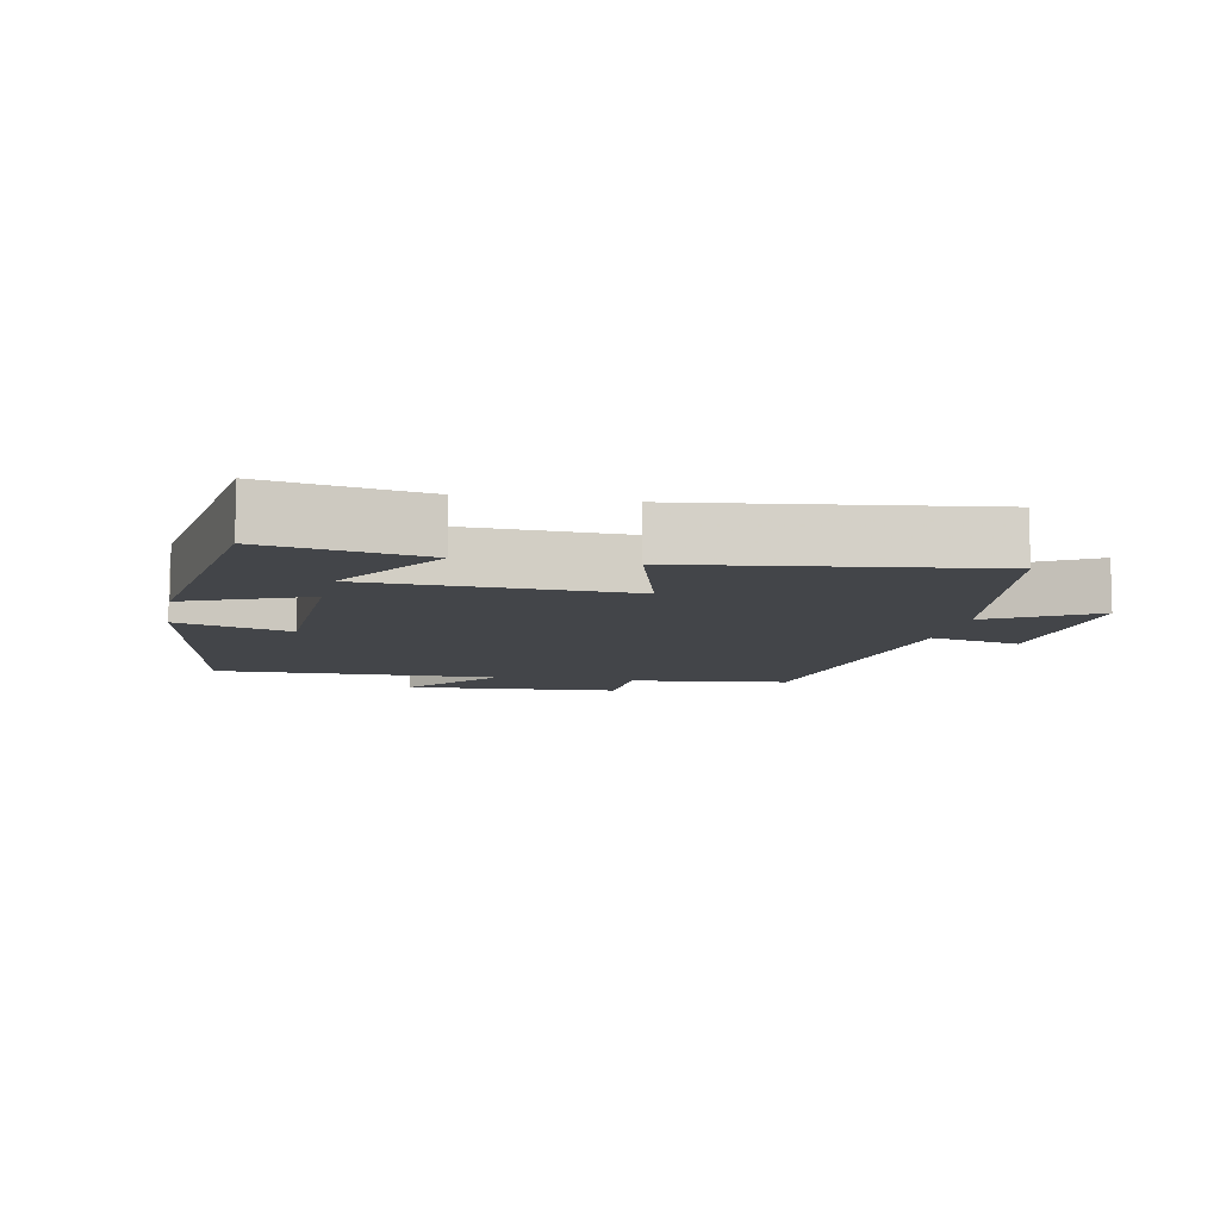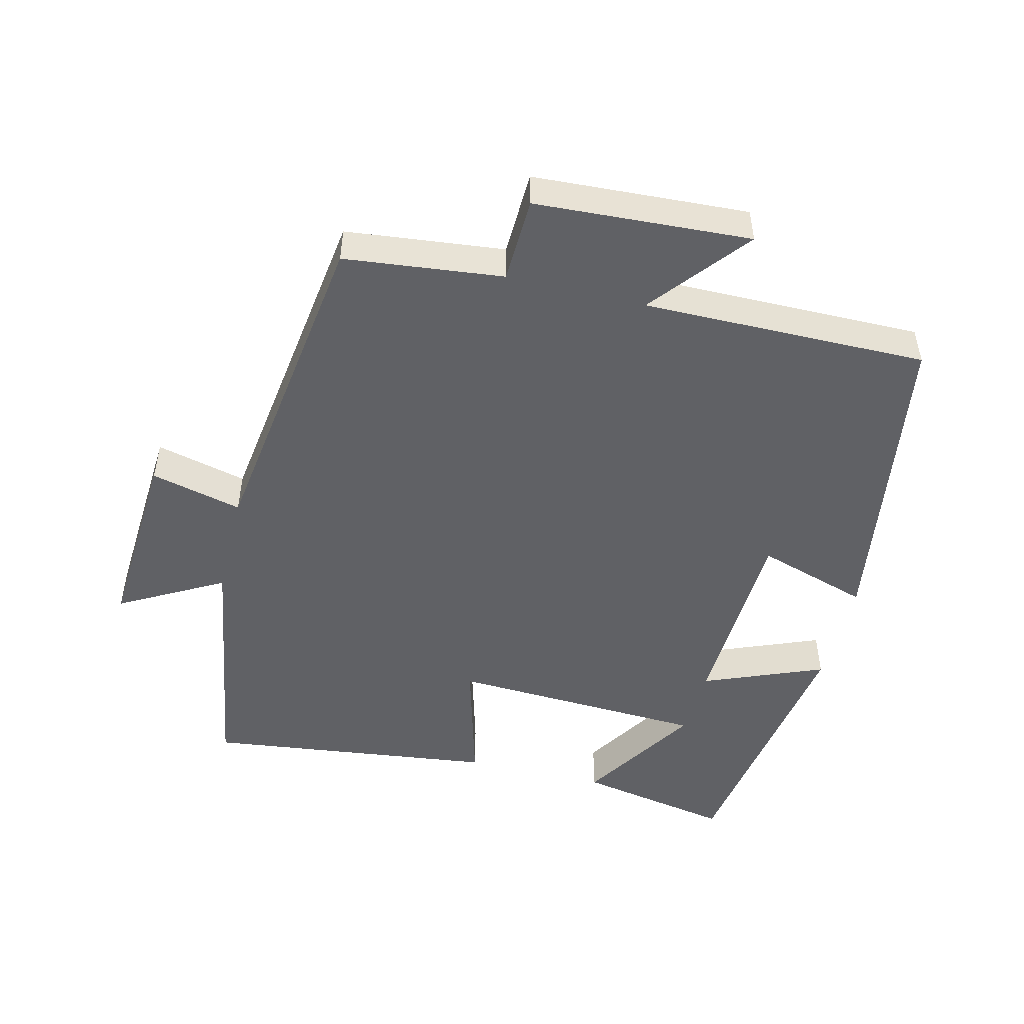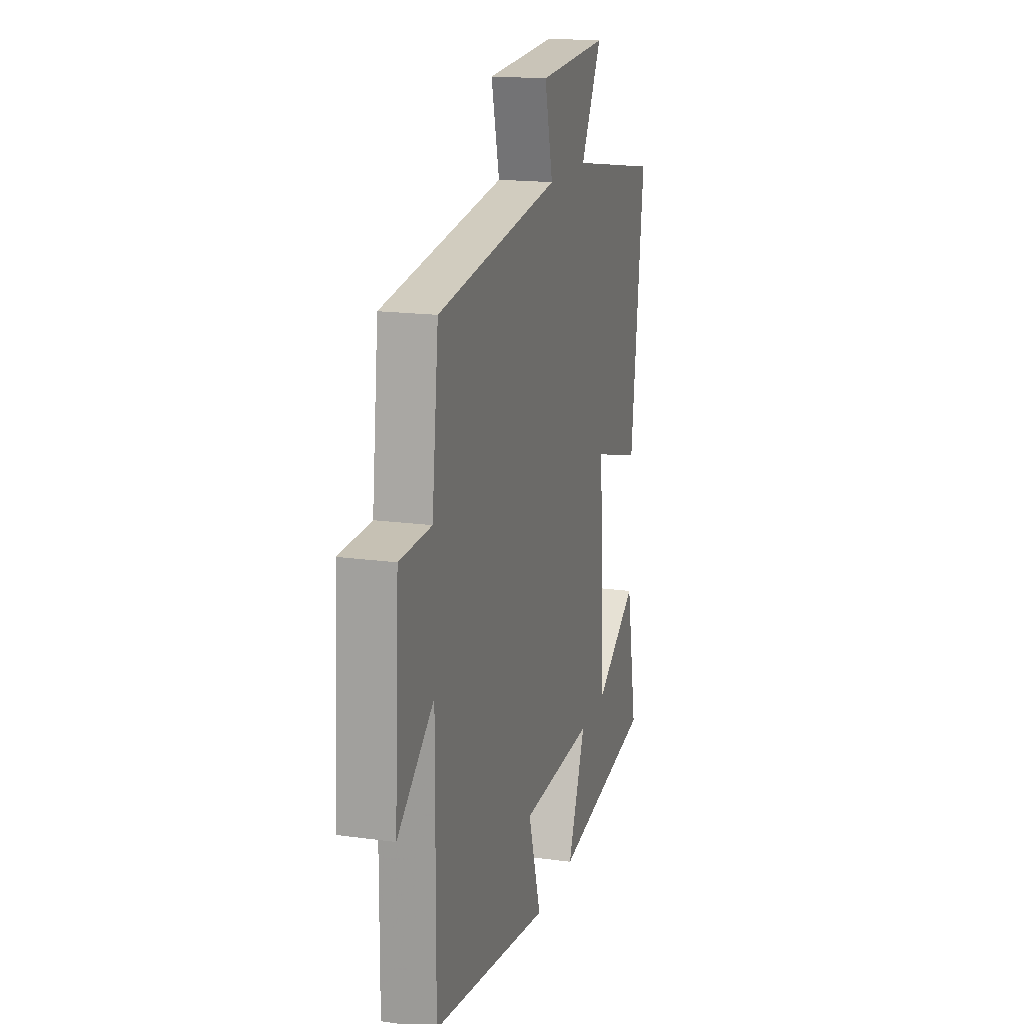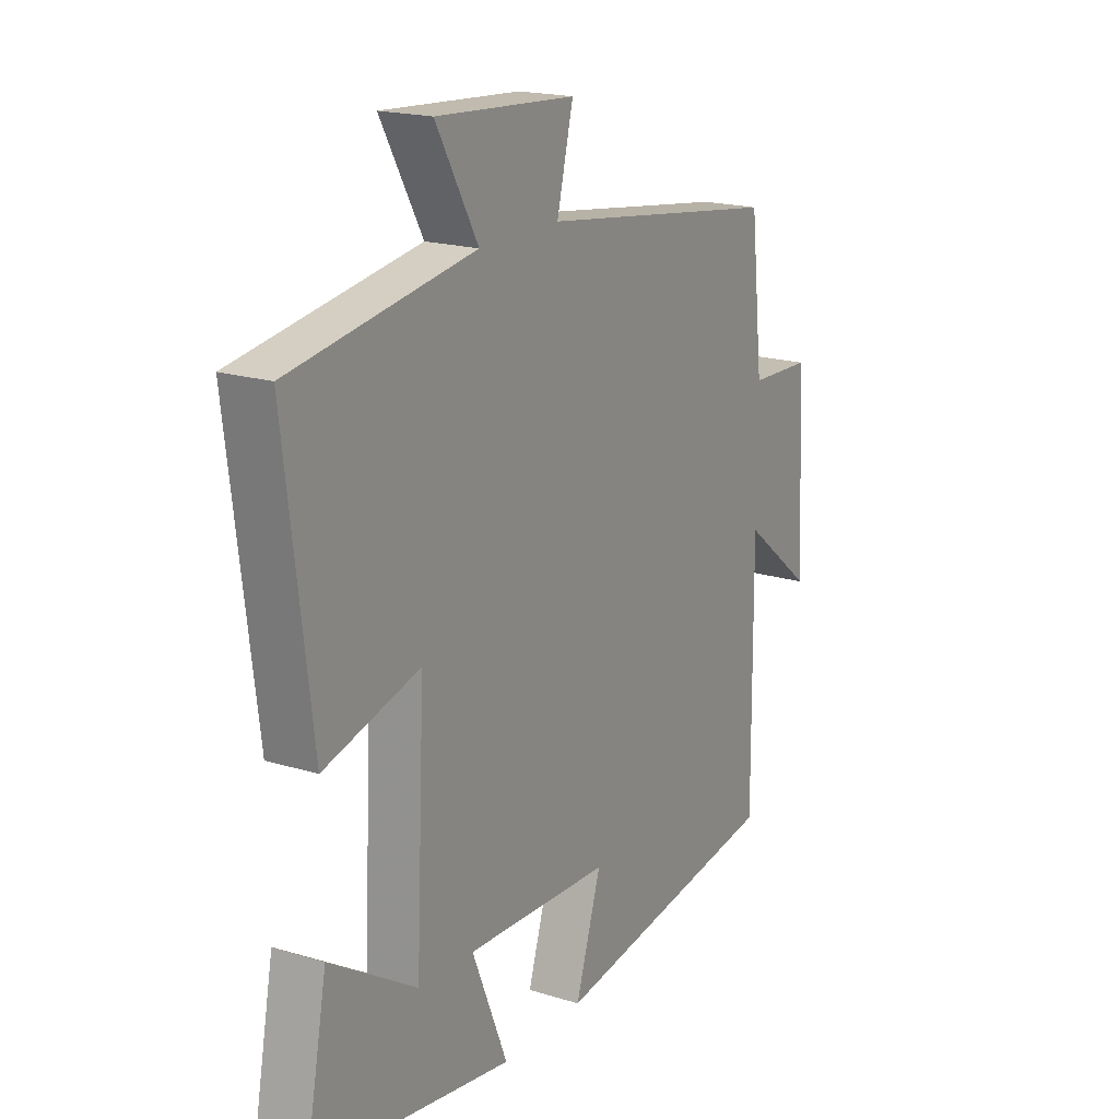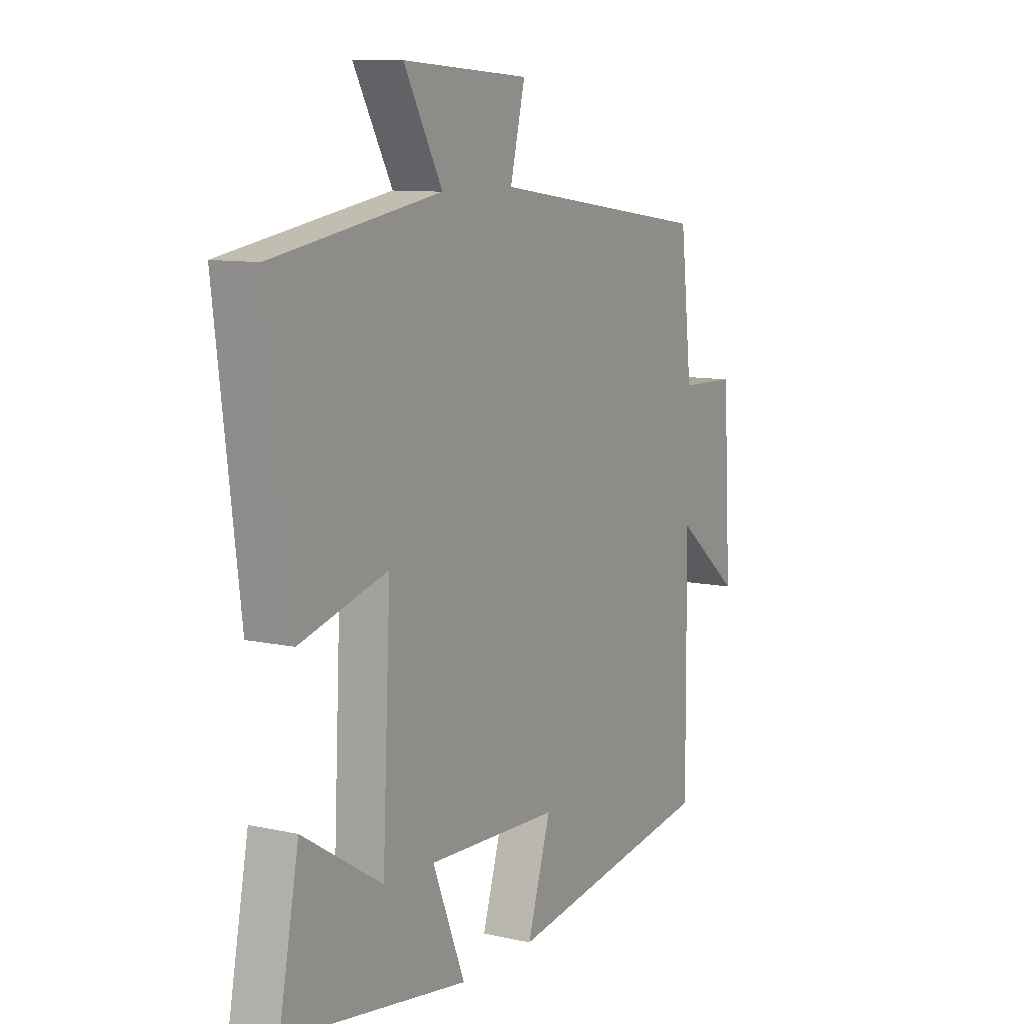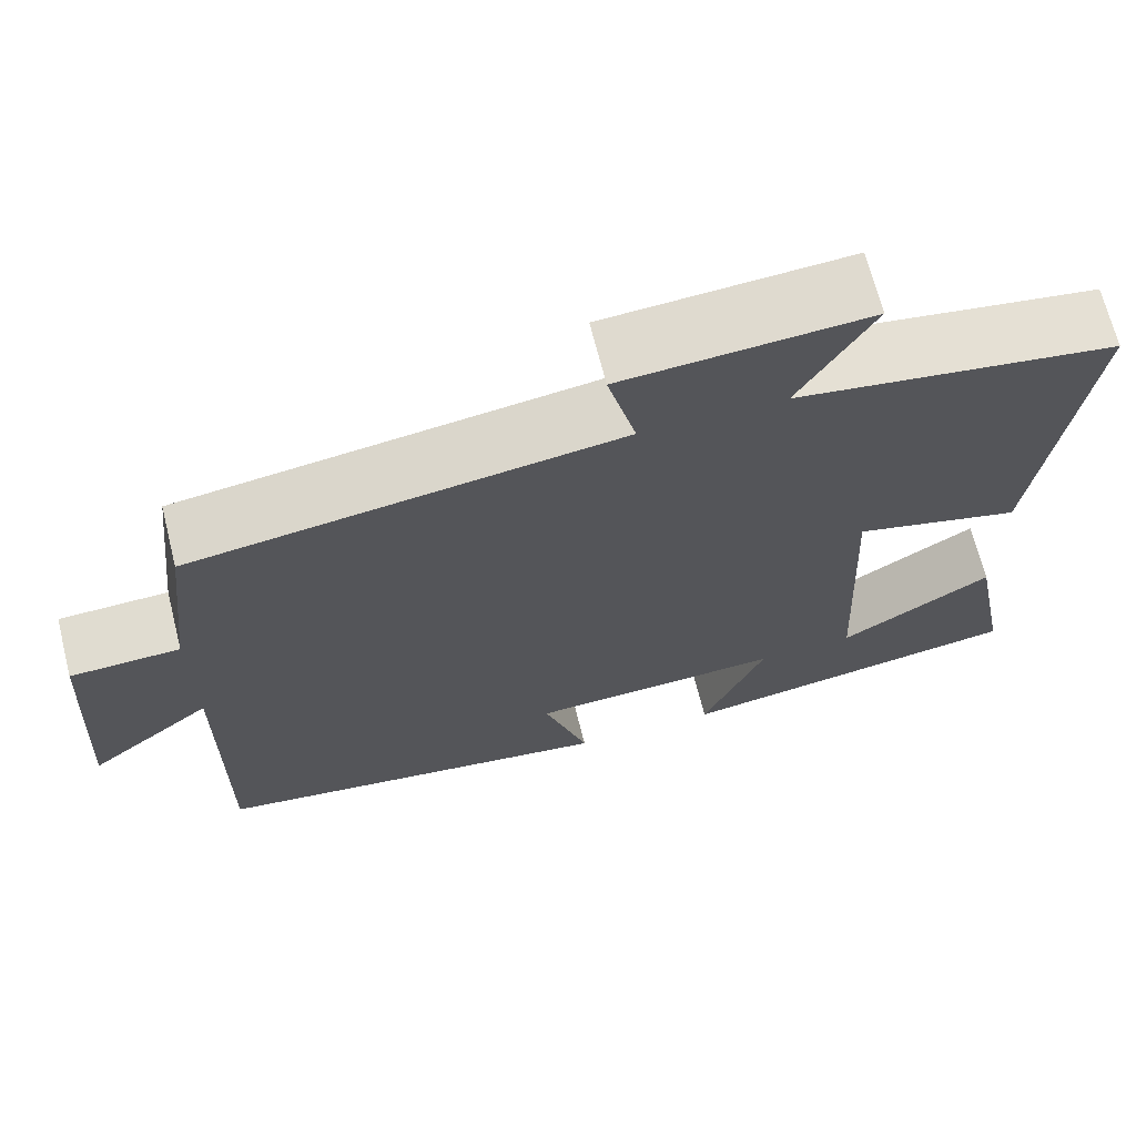
<metadata>
{"format":"obj","ext":"obj","renderer":"f3d","projection":"perspective","resolution":1024,"background":"white","views":[{"elev":-8.9,"azim":-100.8,"up":"+Y"},{"elev":-49.3,"azim":76.2,"up":"+Y"},{"elev":16.9,"azim":105.6,"up":"+Z"},{"elev":18.8,"azim":-59.4,"up":"+Z"},{"elev":9.8,"azim":-60.2,"up":"+Z"},{"elev":68.5,"azim":165.9,"up":"+Z"}]}
</metadata>
<code>
v -0.553 0.07 0.439
v -0.182 0.07 0.5
v -0.267 0.07 0.653
v 0.015 0.07 0.635
v -0.018 0.07 0.5
v 0.474 0.07 0.431
v 0.5 0.07 0.197
v 0.626 0.07 0.193
v 0.644 0.07 -0.125
v 0.5 0.07 -0.009
v 0.503 0.07 -0.429
v 0.031 0.07 -0.5
v 0.083 0.07 -0.334
v -0.211 0.07 -0.322
v -0.139 0.07 -0.5
v -0.544 0.07 -0.437
v -0.5 0.07 -0.207
v -0.324 0.07 -0.317
v -0.306 0.07 0.063
v -0.5 0.07 0.009
v -0.553 0 0.439
v -0.182 0 0.5
v -0.267 0 0.653
v 0.015 0 0.635
v -0.018 0 0.5
v 0.474 0 0.431
v 0.5 0 0.197
v 0.626 0 0.193
v 0.644 0 -0.125
v 0.5 0 -0.009
v 0.503 0 -0.429
v 0.031 0 -0.5
v 0.083 0 -0.334
v -0.211 0 -0.322
v -0.139 0 -0.5
v -0.544 0 -0.437
v -0.5 0 -0.207
v -0.324 0 -0.317
v -0.306 0 0.063
v -0.5 0 0.009
f 19 20 1 2
f 18 19 2
f 15 16 17 18
f 14 15 18
f 13 14 18 2
f 10 11 12 13
f 10 13 2
f 7 8 9 10
f 7 10 2
f 6 7 2
f 5 6 2
f 2 3 4 5
f 22 21 40 39
f 22 39 38
f 38 37 36 35
f 38 35 34
f 22 38 34 33
f 33 32 31 30
f 22 33 30
f 30 29 28 27
f 22 30 27
f 22 27 26
f 22 26 25
f 25 24 23 22
f 1 21 22 2
f 2 22 23 3
f 3 23 24 4
f 4 24 25 5
f 5 25 26 6
f 6 26 27 7
f 7 27 28 8
f 8 28 29 9
f 9 29 30 10
f 10 30 31 11
f 11 31 32 12
f 12 32 33 13
f 13 33 34 14
f 14 34 35 15
f 15 35 36 16
f 16 36 37 17
f 17 37 38 18
f 18 38 39 19
f 19 39 40 20
f 20 40 21 1

</code>
